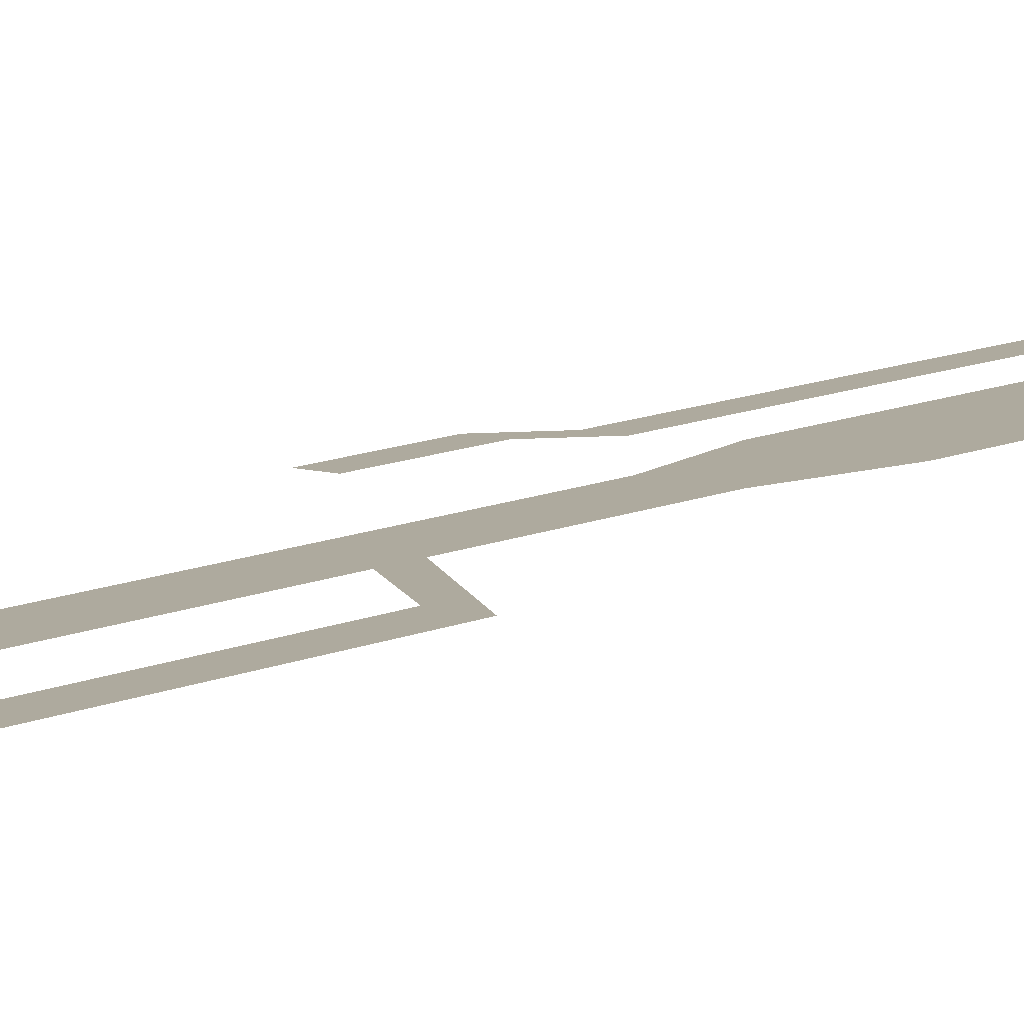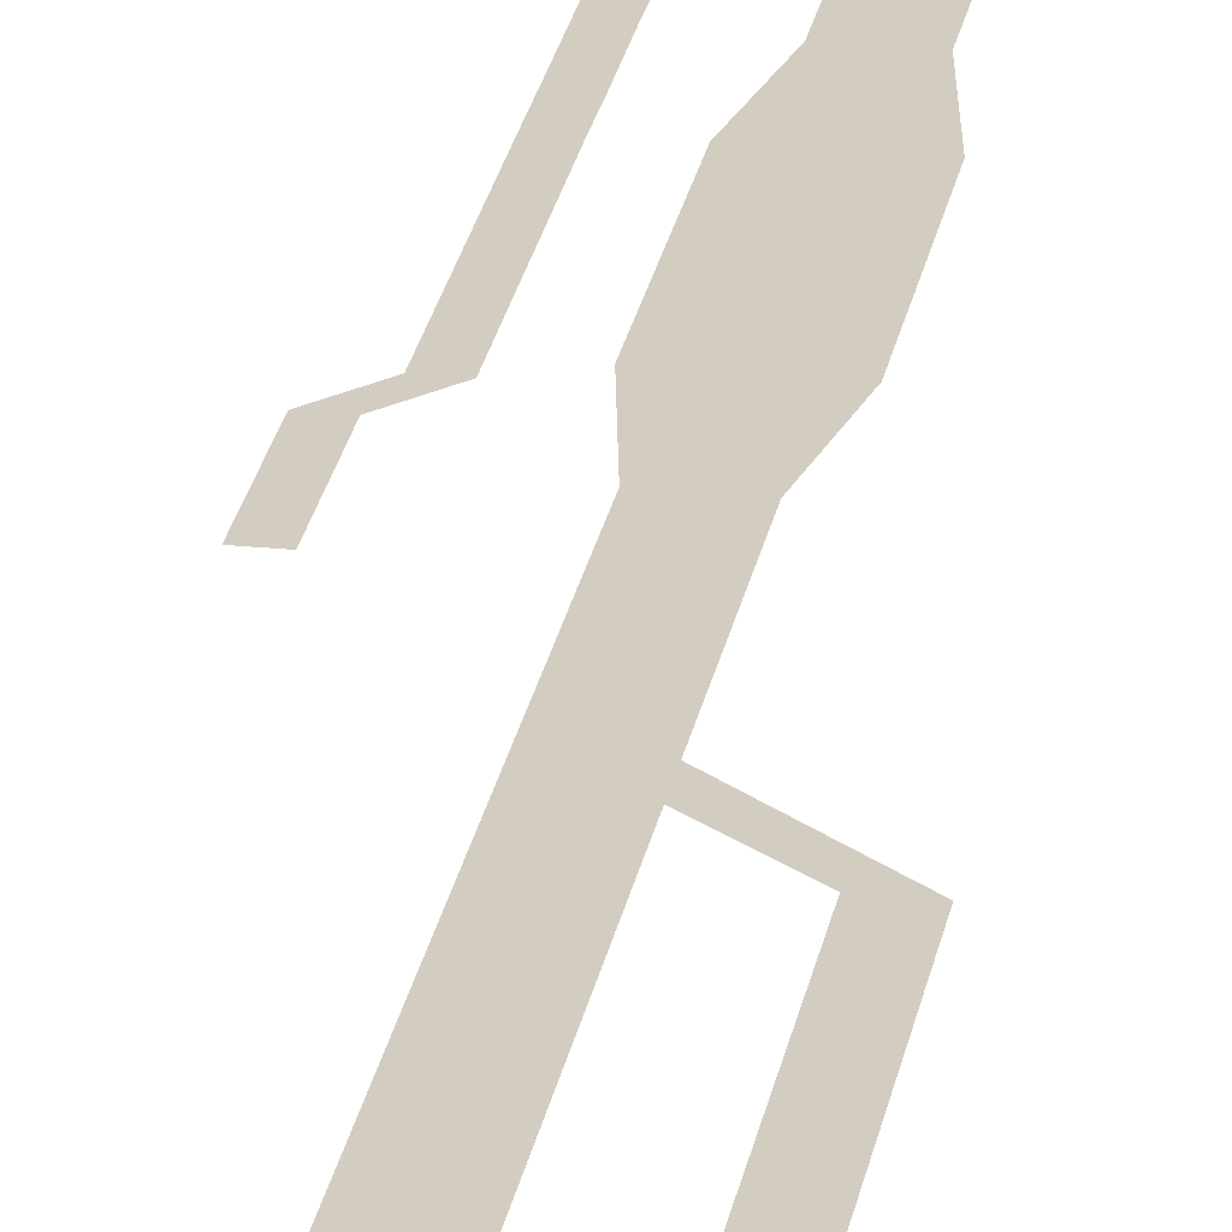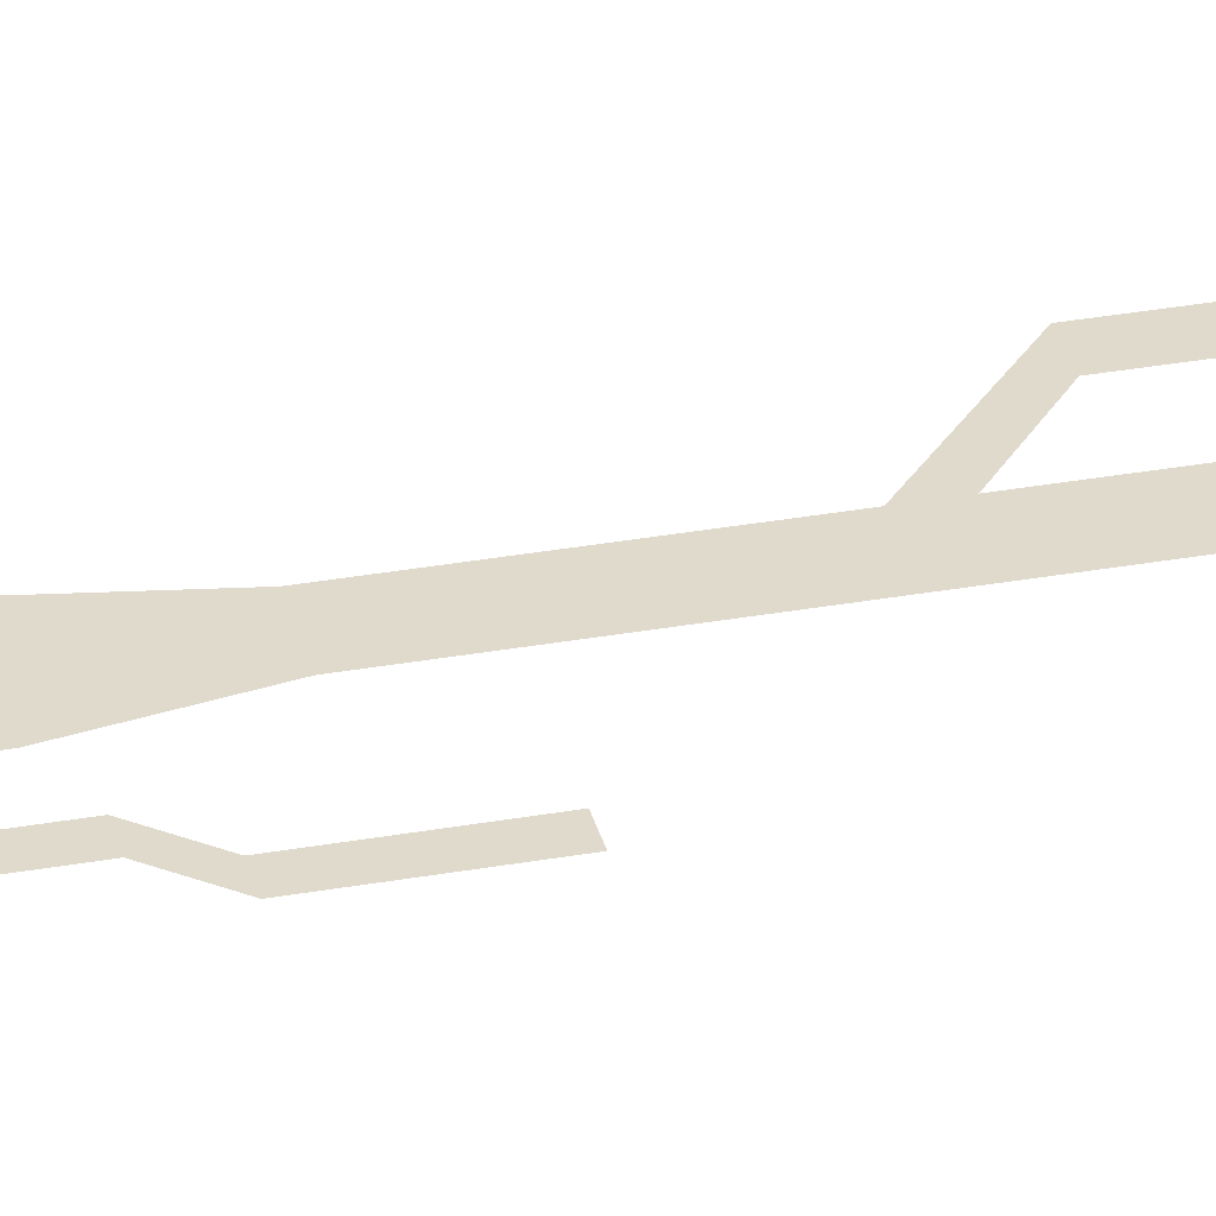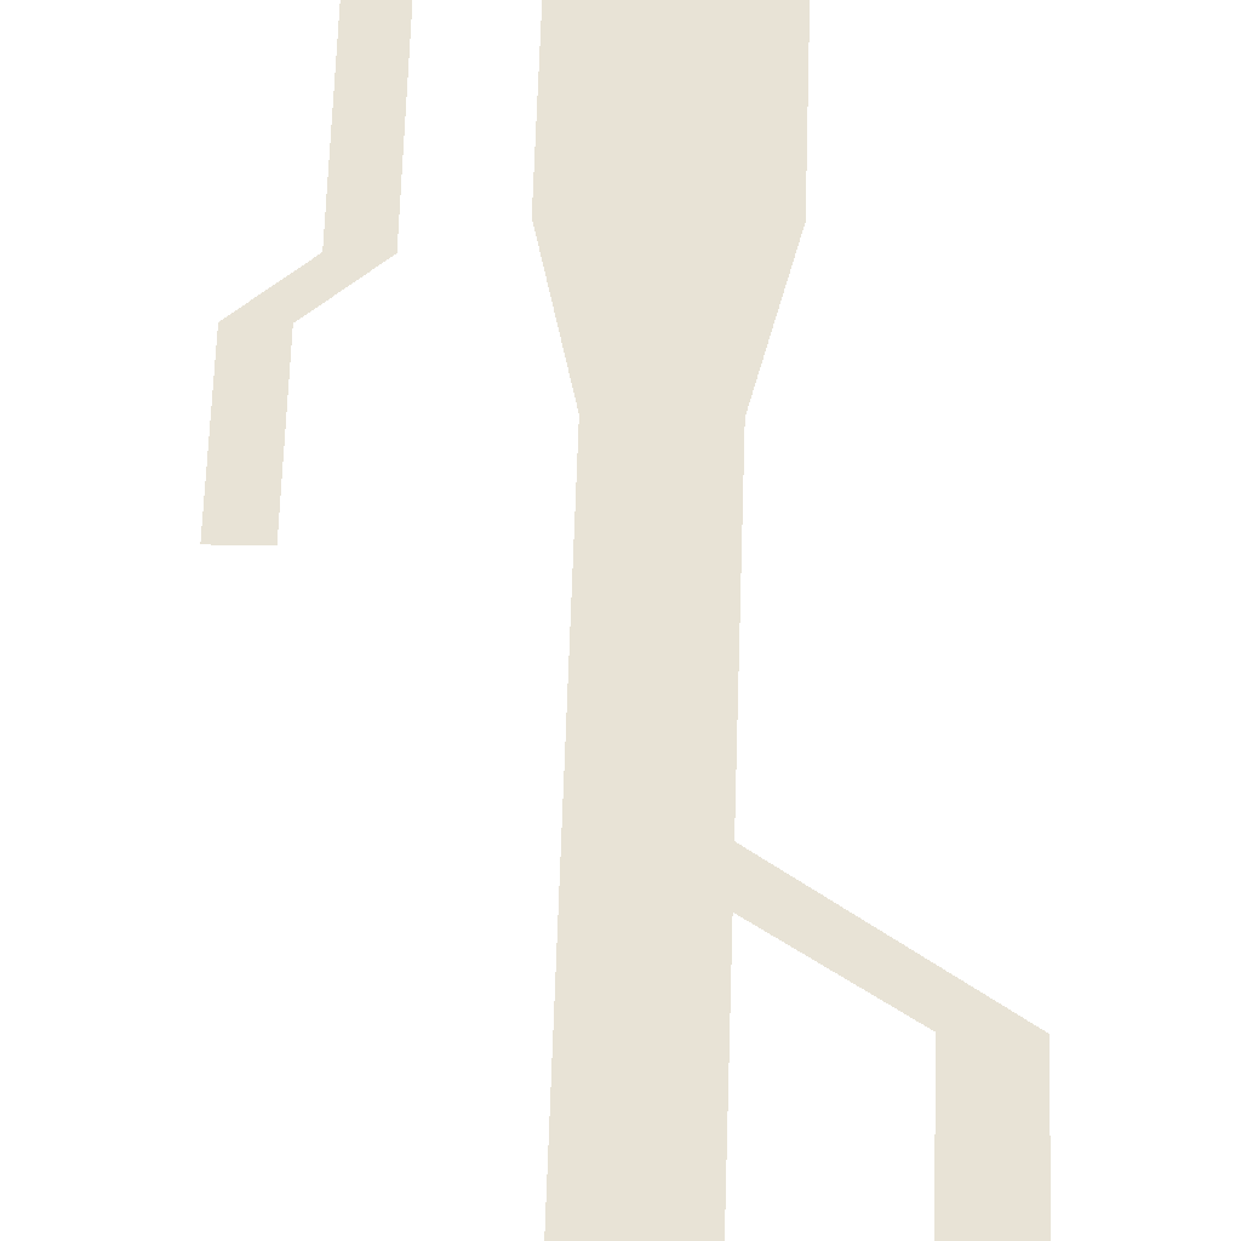
<metadata>
{"format":"obj","ext":"obj","renderer":"f3d","projection":"perspective","resolution":1024,"background":"white","views":[{"elev":9.3,"azim":37.2,"up":"+Z"},{"elev":24.6,"azim":9.6,"up":"+Z"},{"elev":33.1,"azim":-103.8,"up":"+Z"},{"elev":41.4,"azim":1.4,"up":"+Z"}]}
</metadata>
<code>
g Plane009
v 0.01065 -0.889 0
v 0.0635 -0.7902 0
v 0.0635 -0.889 0
v 0.01065 -0.7902 0
v 0.0635 -0.6914 0
v 0.01065 -0.6914 0
v 0.0635 -0.5927 0
v 0.01065 -0.5927 0
v 0.0635 -0.4939 0
v 0.01065 -0.4939 0
v 0.0635 -0.3951 0
v 0.01065 -0.3951 0
v 0.0635 -0.2963 0
v 0.01065 -0.2963 0
v 0.0635 -0.1976 0
v 0.01065 -0.1976 0
v 0.0635 -0.09878 0
v 0.01065 -0.09878 0
v 0.0635 6.056e-08 0
v 0.01065 6.056e-08 0
v 0.0635 0.09878 0
v 0.01065 0.09878 0
v 0.08163 0.1976 0
v -0.007477 0.1976 0
v 0.08163 0.2963 0
v -0.007477 0.2963 0
v 0.08163 0.3951 0
v -0.007477 0.3951 0
v 0.0635 0.4939 0
v 0.01065 0.4939 0
v 0.0635 0.5927 0
v 0.01065 0.5927 0
v 0.0635 0.6914 0
v 0.01065 0.6914 0
v 0.0635 0.7902 0
v 0.01065 0.7902 0
v 0.0635 0.889 0
v 0.01065 0.889 0
v 0.1251 -0.774 0
v 0.143 -0.6897 0
v 0.143 -0.774 0
v 0.1251 -0.6897 0
v 0.143 -0.6054 0
v 0.1251 -0.6054 0
v 0.1592 -0.5211 0
v 0.1251 -0.5211 0
v 0.1592 -0.4368 0
v 0.1251 -0.4368 0
v 0.1592 -0.3525 0
v 0.1251 -0.3525 0
v 0.1592 -0.2683 0
v 0.1251 -0.2683 0
v 0.1592 -0.184 0
v 0.1251 -0.184 0
v 0.06098 -0.09878 0
v 0.06099 -0.1306 0
v -0.1067 0.03285 0
v -0.08258 0.06918 0
v -0.08258 0.03285 0
v -0.1067 0.06918 0
v -0.08258 0.1055 0
v -0.1067 0.1055 0
v -0.08258 0.1418 0
v -0.1067 0.1418 0
v -0.05058 0.1782 0
v -0.07469 0.1782 0
v -0.05058 0.2145 0
v -0.07469 0.2145 0
v -0.05058 0.2508 0
v -0.07469 0.2508 0
v -0.05058 0.2871 0
v -0.07469 0.2871 0
v -0.05058 0.3235 0
v -0.07469 0.3235 0
v -0.05058 0.3598 0
v -0.07469 0.3598 0
v -0.05058 0.3961 0
v -0.07469 0.3961 0
v -0.05024 0.4325 0
v -0.07461 0.4325 0
v -0.05024 0.4688 0
v -0.07461 0.4688 0
v -0.05024 0.5051 0
v -0.07461 0.5051 0
v -0.04984 0.5401 0
v -0.07478 0.5593 0
v 0.01183 0.5637 0
v 0.0114 0.5927 0
g Plane009_0
f 3 2 1
f 2 4 1
f 2 5 4
f 5 6 4
f 5 7 6
f 7 8 6
f 7 9 8
f 9 10 8
f 9 11 10
f 11 12 10
f 11 13 12
f 13 14 12
f 13 15 14
f 15 16 14
f 15 17 16
f 17 18 16
f 17 19 18
f 19 20 18
f 19 21 20
f 21 22 20
f 21 23 22
f 23 24 22
f 23 25 24
f 25 26 24
f 25 27 26
f 27 28 26
f 27 29 28
f 29 30 28
f 29 31 30
f 31 32 30
f 31 33 32
f 33 34 32
f 33 35 34
f 35 36 34
f 35 37 36
f 37 38 36
f 41 40 39
f 40 42 39
f 40 43 42
f 43 44 42
f 43 45 44
f 45 46 44
f 45 47 46
f 47 48 46
f 47 49 48
f 49 50 48
f 49 51 50
f 51 52 50
f 51 53 52
f 53 54 52
f 53 55 54
f 55 56 54
f 59 58 57
f 58 60 57
f 58 61 60
f 61 62 60
f 61 63 62
f 63 64 62
f 63 65 64
f 65 66 64
f 65 67 66
f 67 68 66
f 67 69 68
f 69 70 68
f 69 71 70
f 71 72 70
f 71 73 72
f 73 74 72
f 73 75 74
f 75 76 74
f 75 77 76
f 77 78 76
f 77 79 78
f 79 80 78
f 79 81 80
f 81 82 80
f 81 83 82
f 83 84 82
f 83 85 84
f 85 86 84
f 85 87 86
f 87 88 86

</code>
